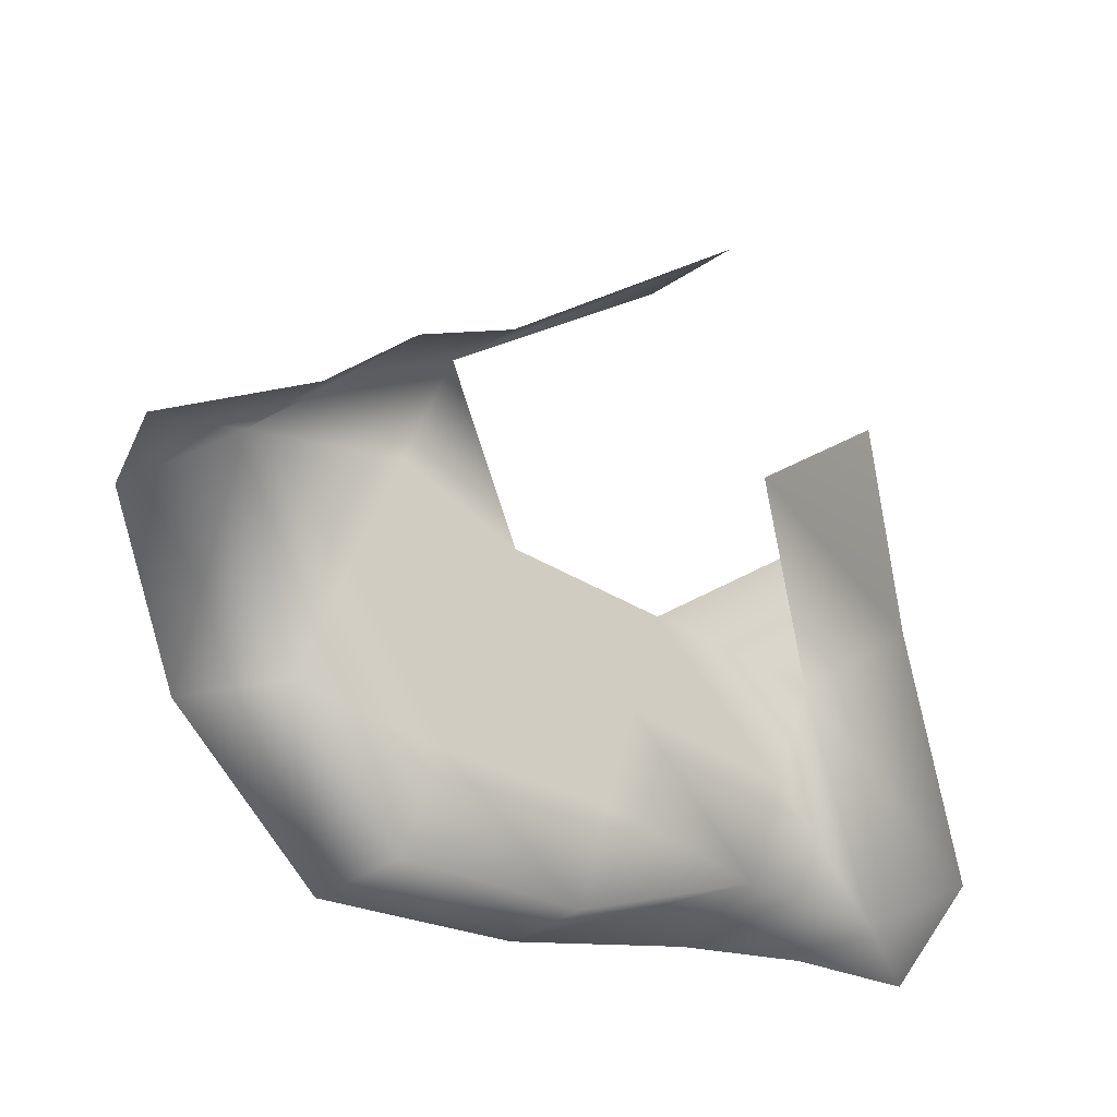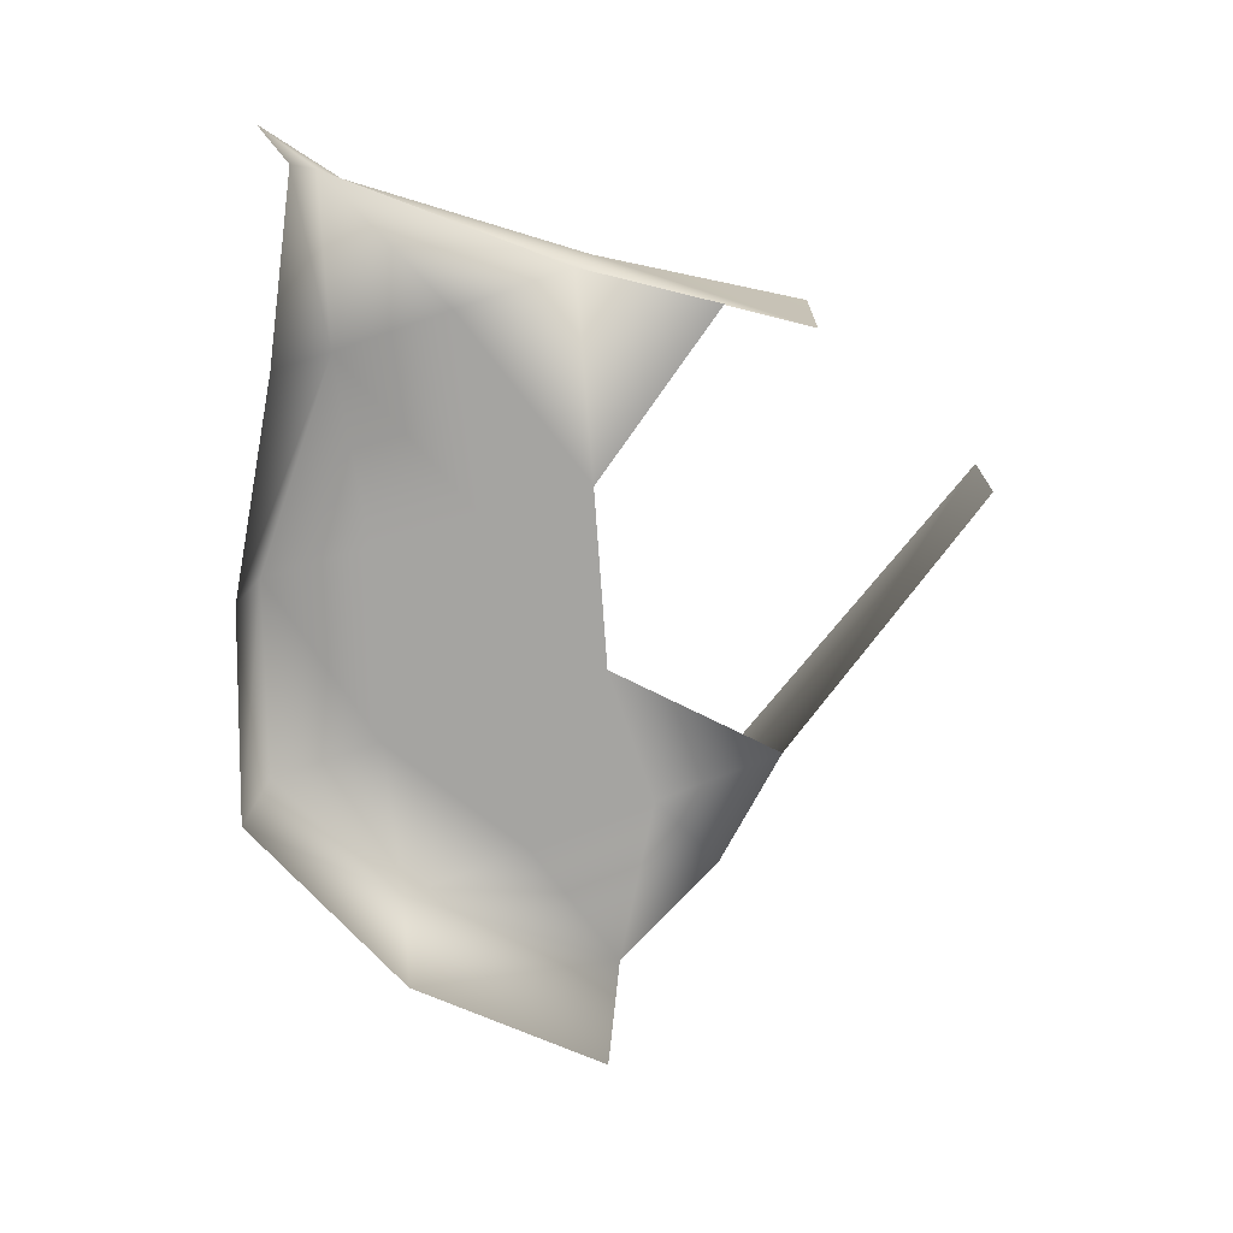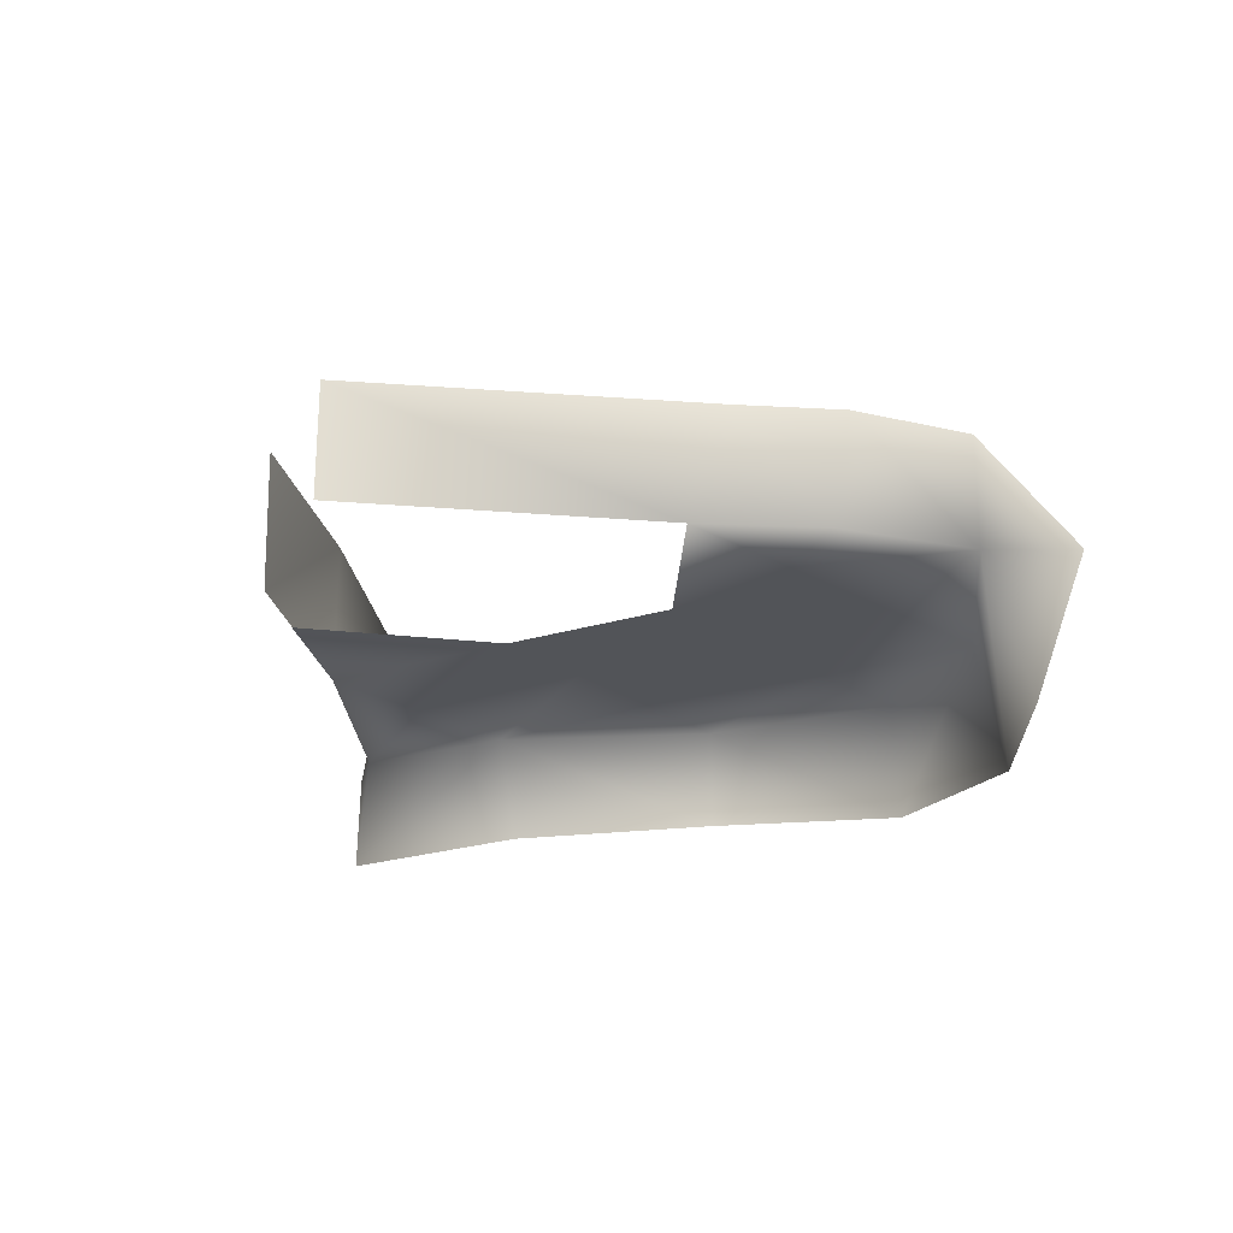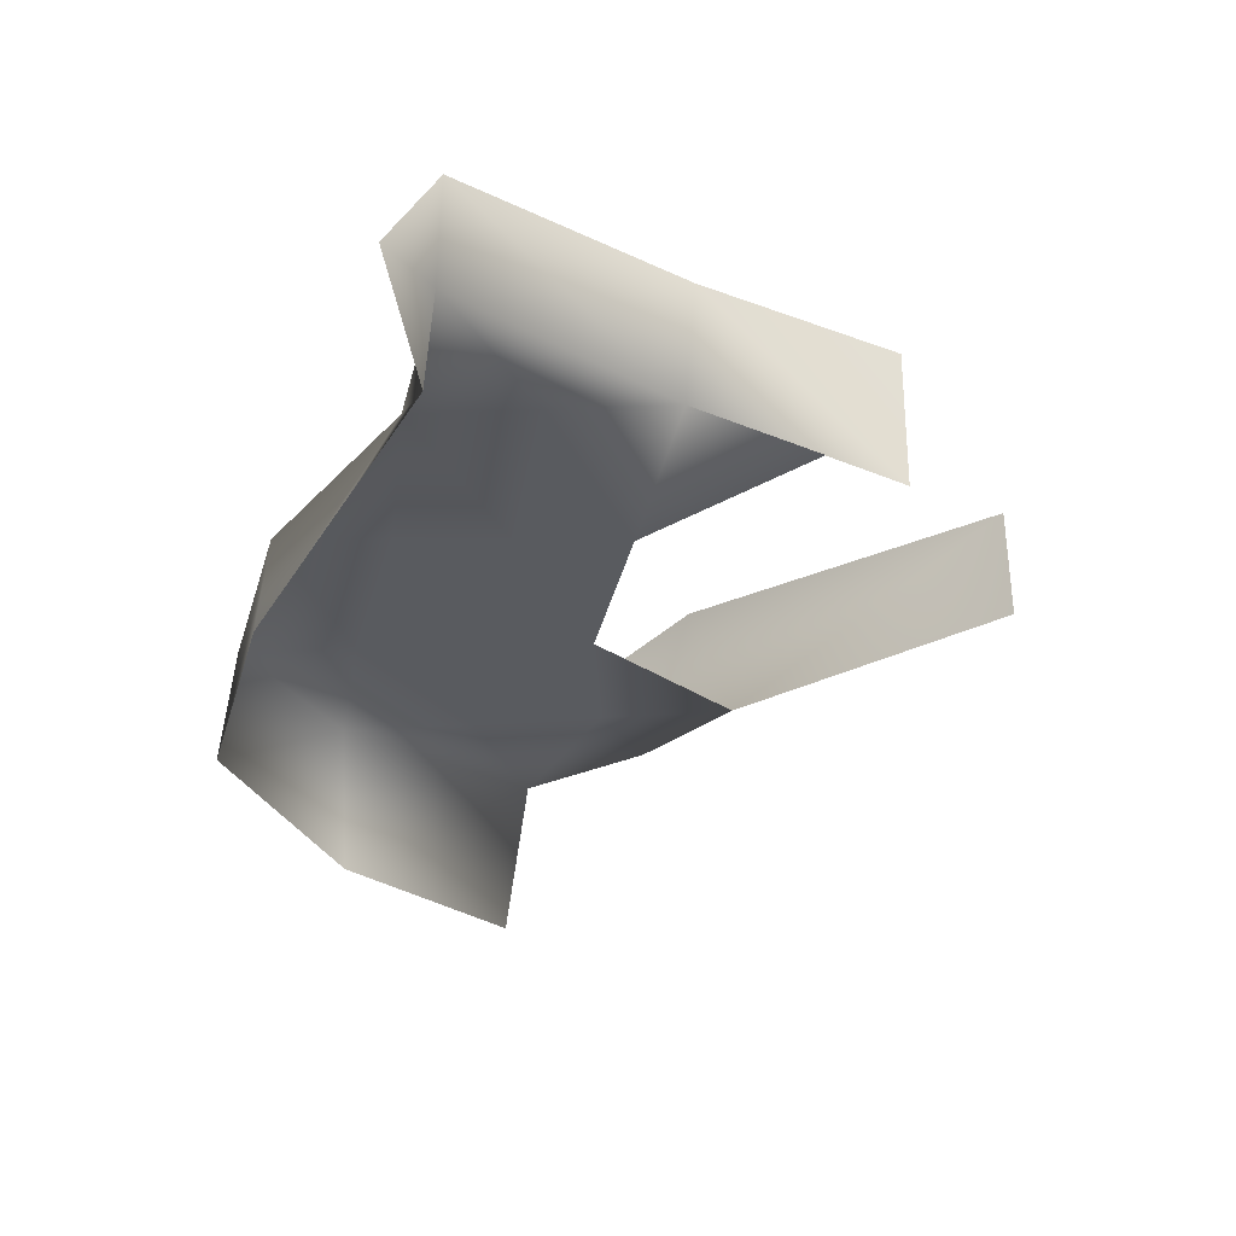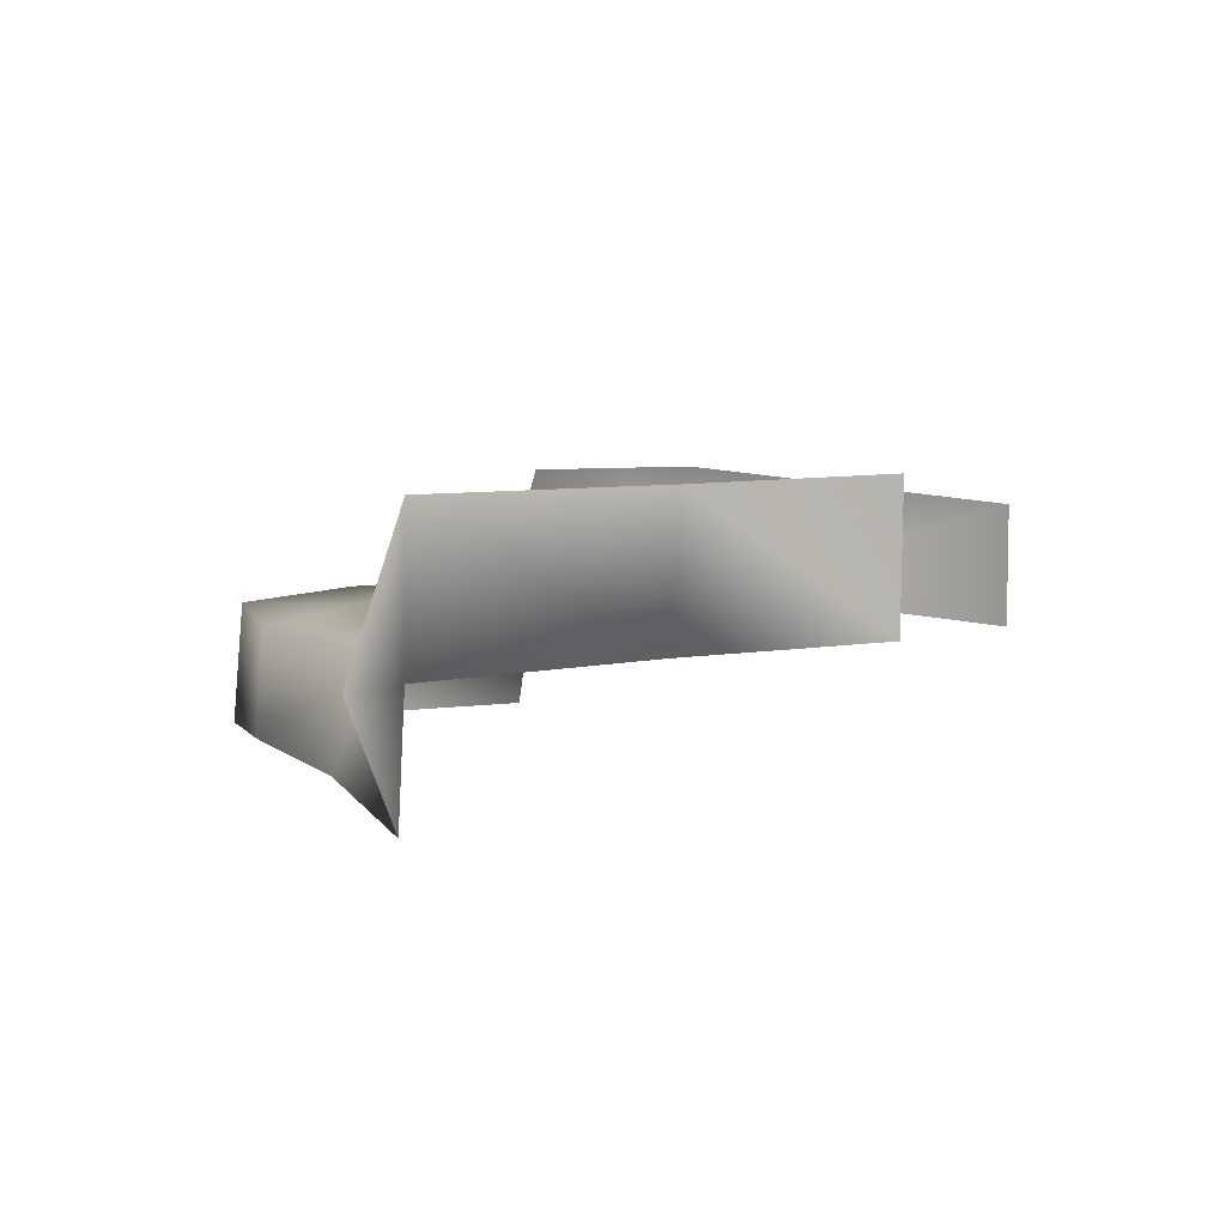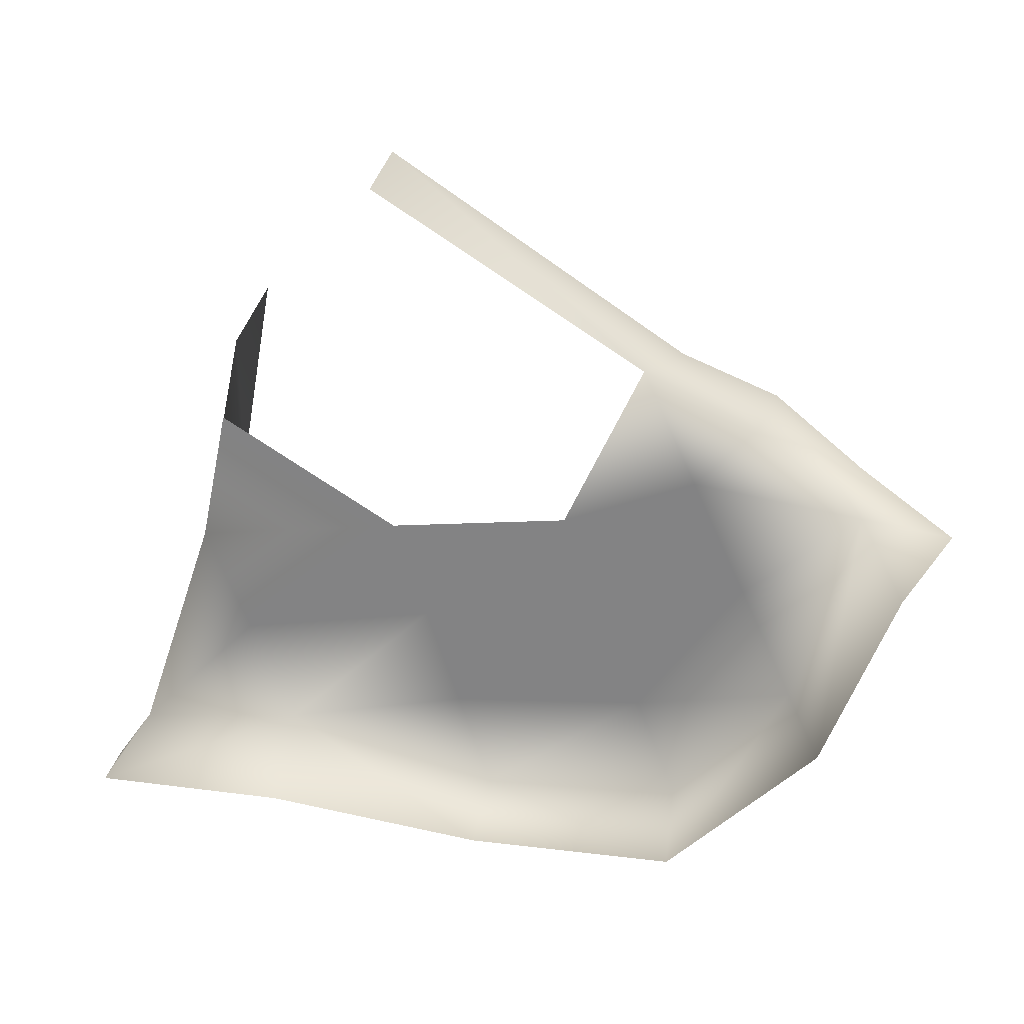
<metadata>
{"format":"obj","ext":"obj","renderer":"f3d","projection":"perspective","resolution":1024,"background":"white","views":[{"elev":-24.1,"azim":139.5,"up":"+Z"},{"elev":-73.2,"azim":-92.2,"up":"+Y"},{"elev":-23.2,"azim":21.7,"up":"+Y"},{"elev":-32.3,"azim":-108.4,"up":"+Y"},{"elev":6.7,"azim":-106.5,"up":"+Y"},{"elev":27.5,"azim":8.1,"up":"+Z"}]}
</metadata>
<code>
g GR_Line24
v 4490 1064 6789
v 4553 1064 6853
v 4575 1064 6796
v 4767 1064 7020
v 4826 1064 6991
v 4795 1064 6958
v 4727 1064 6932
v 4748 1064 6877
v 4727 1064 6932
v 4748 1064 6877
v 4652 1064 6869
v 4635 1064 6922
v 4635 1064 6922
v 4652 1064 6869
v 4531 1064 6909
v 4823 1064 6896
v 4769 1064 6822
v 4823 1064 6896
v 4851 1064 6834
v 4790 1064 6767
v 4670 1064 6816
v 4687 1064 6762
v 4882 1064 6944
v 4823 1064 6896
v 4795 1064 6958
v 4826 1064 6991
v 4882 1064 6944
v 4851 1064 6834
v 4823 1064 6896
v 4531 1064 6909
v 4545 1064 6980
v 4635 1064 6922
v 4575 1064 6796
v 4490 1064 6789
v 4471 1064 6761
v 4502 1137 6793
v 4531 1064 6909
v 4535 1137 6917
v 4555 1064 7024
v 4531 1064 6909
v 4535 1137 6917
v 4554 1138 7025
v 4575 1064 6796
v 4575 1013 6775
v 4482 1005 6784
v 4882 1064 6944
v 4902 988.6 6939
v 4867 992.5 6843
v 4851 1064 6834
v 4792 1003 6762
v 4792 1003 6762
v 4790 1064 6767
v 4851 1064 6834
v 4575 1064 6796
v 4687 1064 6762
v 4685 1012 6758
v 4575 1013 6775
v 4687 1064 6762
v 4685 1012 6758
v 4882 1064 6944
v 4928 1059 6939
v 4902 988.6 6939
v 4882 1124 6944
v 4882 1064 6944
v 4826 1064 6991
v 4834 1127 6983
v 4882 1124 6944
v 4767 1064 7020
v 4629 1059 7112
v 4629 1118 7112
v 4783 1130 7003
v 4826 1064 6991
v 4767 1064 7020
v 4783 1130 7003
v 4834 1127 6983
f 27 28 29
f 19 20 17
f 22 17 20
f 17 22 21
f 33 21 22
f 21 33 11
f 17 16 19
f 16 17 10
f 21 10 17
f 10 21 11
f 11 9 10
f 9 11 12
f 45 35 34
f 36 34 35
f 34 36 37
f 38 37 36
f 45 43 44
f 43 45 34
f 1 15 2
f 13 2 15
f 2 13 14
f 1 2 3
f 14 3 2
f 6 7 4
f 7 6 8
f 18 8 6
f 4 5 6
f 25 23 24
f 23 25 26
f 41 39 40
f 39 41 42
f 48 46 47
f 46 48 49
f 50 49 48
f 59 58 51
f 52 51 58
f 51 52 53
f 56 54 55
f 54 56 57
f 61 60 63
f 60 61 62
f 66 64 65
f 64 66 67
f 70 68 69
f 68 70 71
f 74 72 73
f 72 74 75
f 30 31 32

</code>
